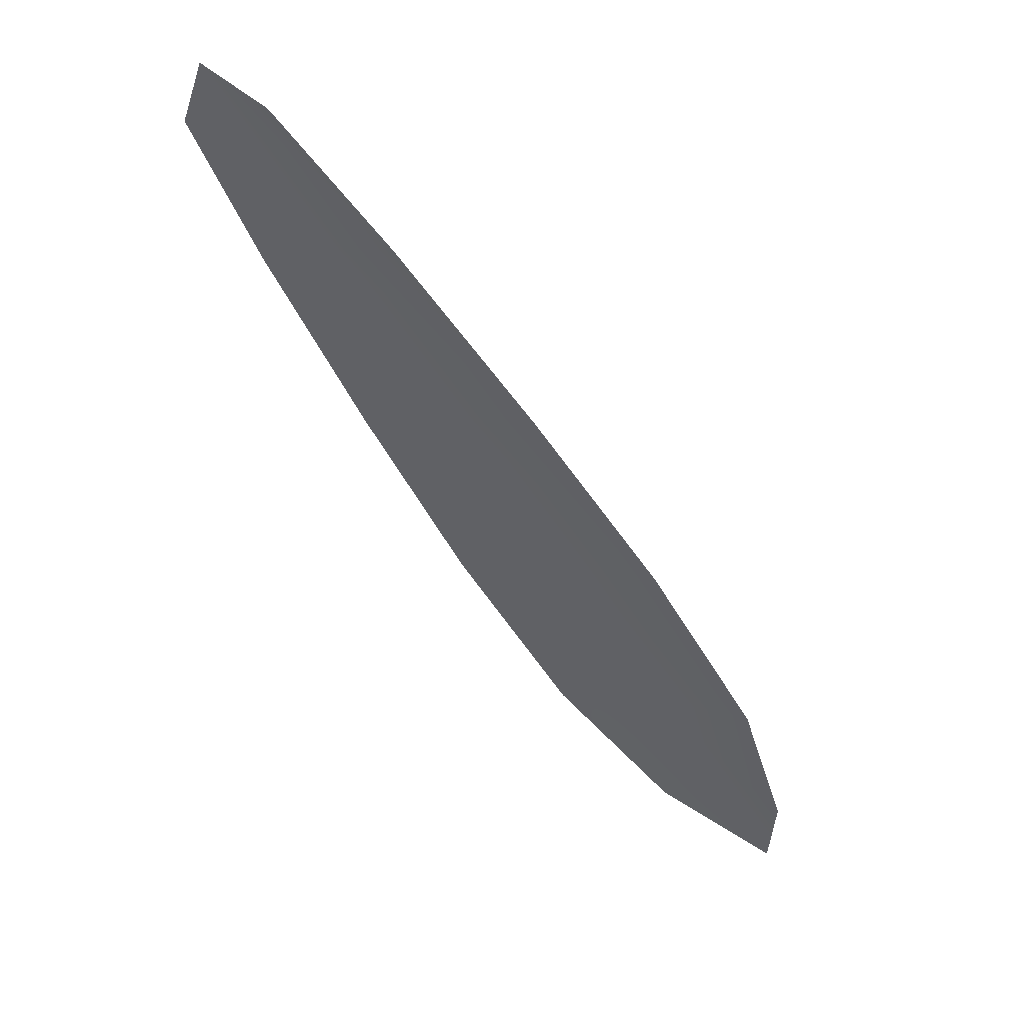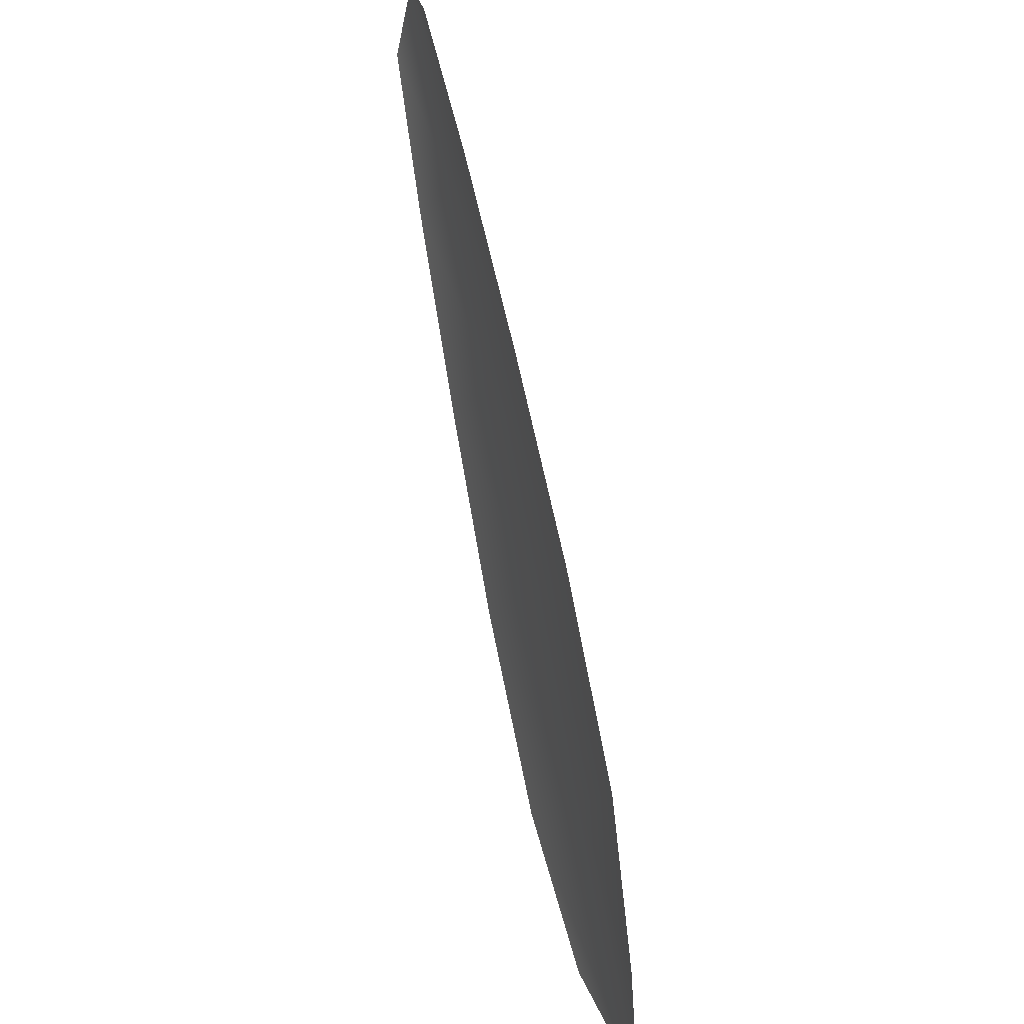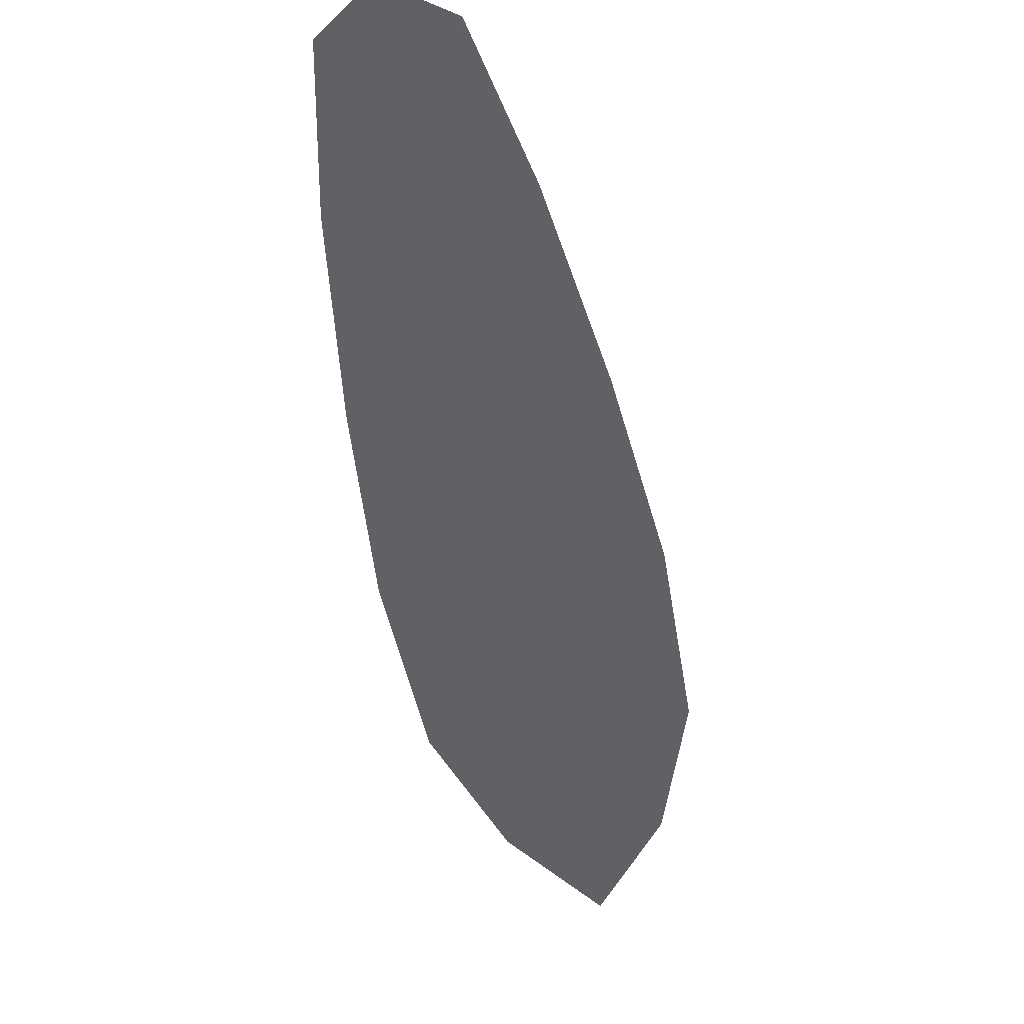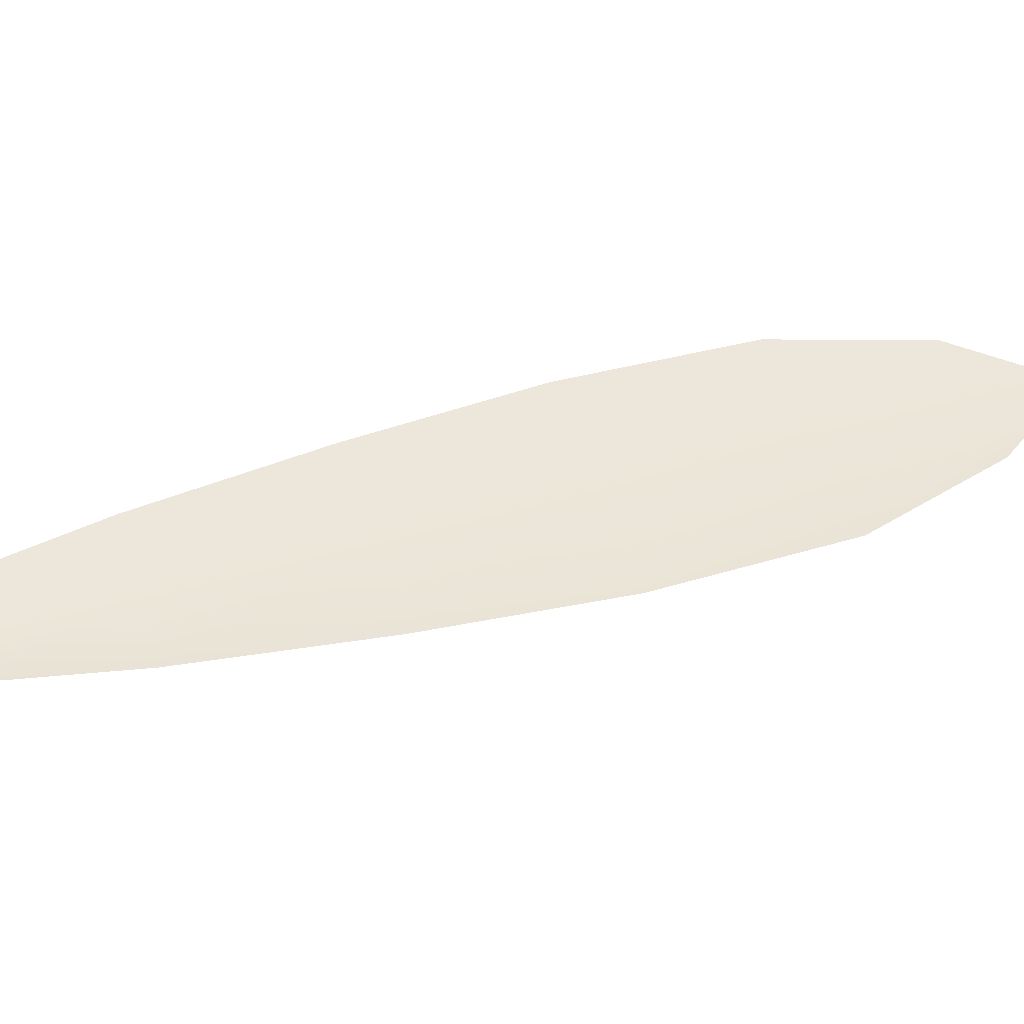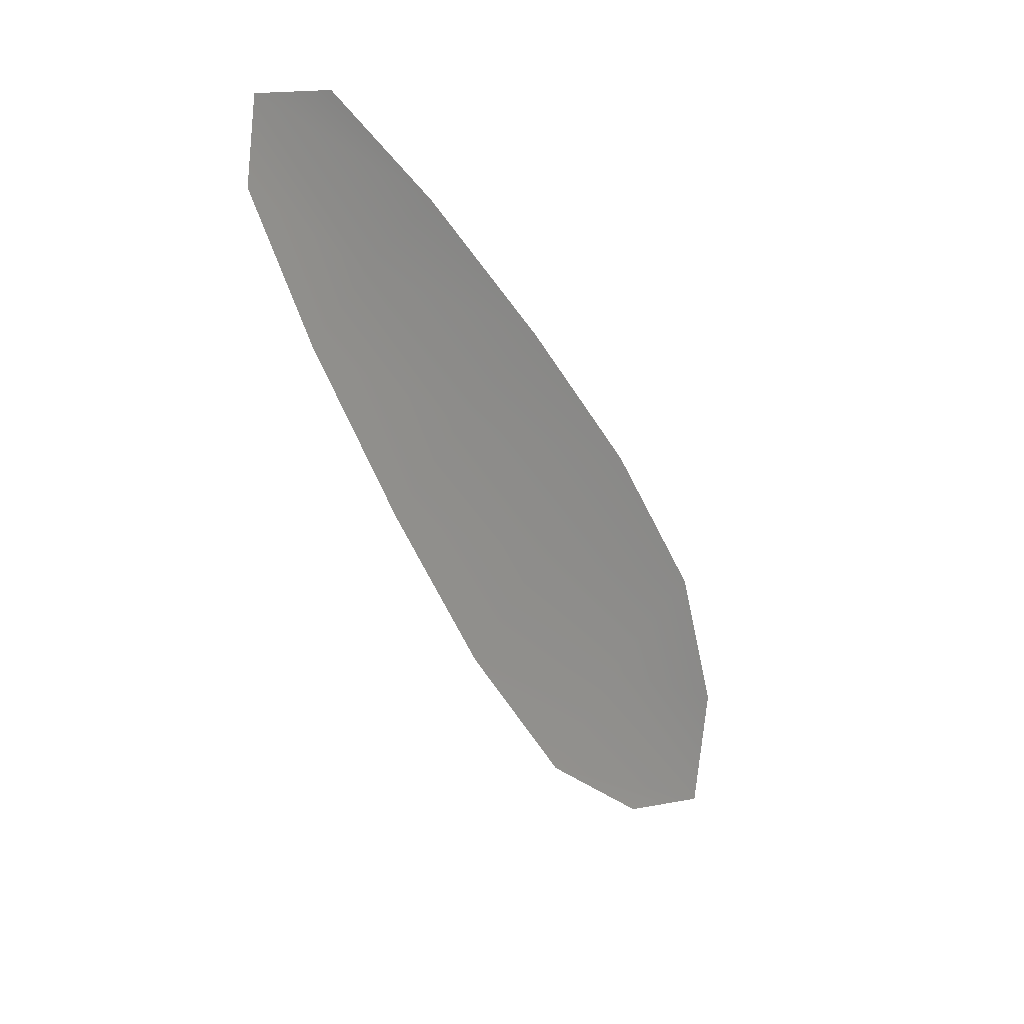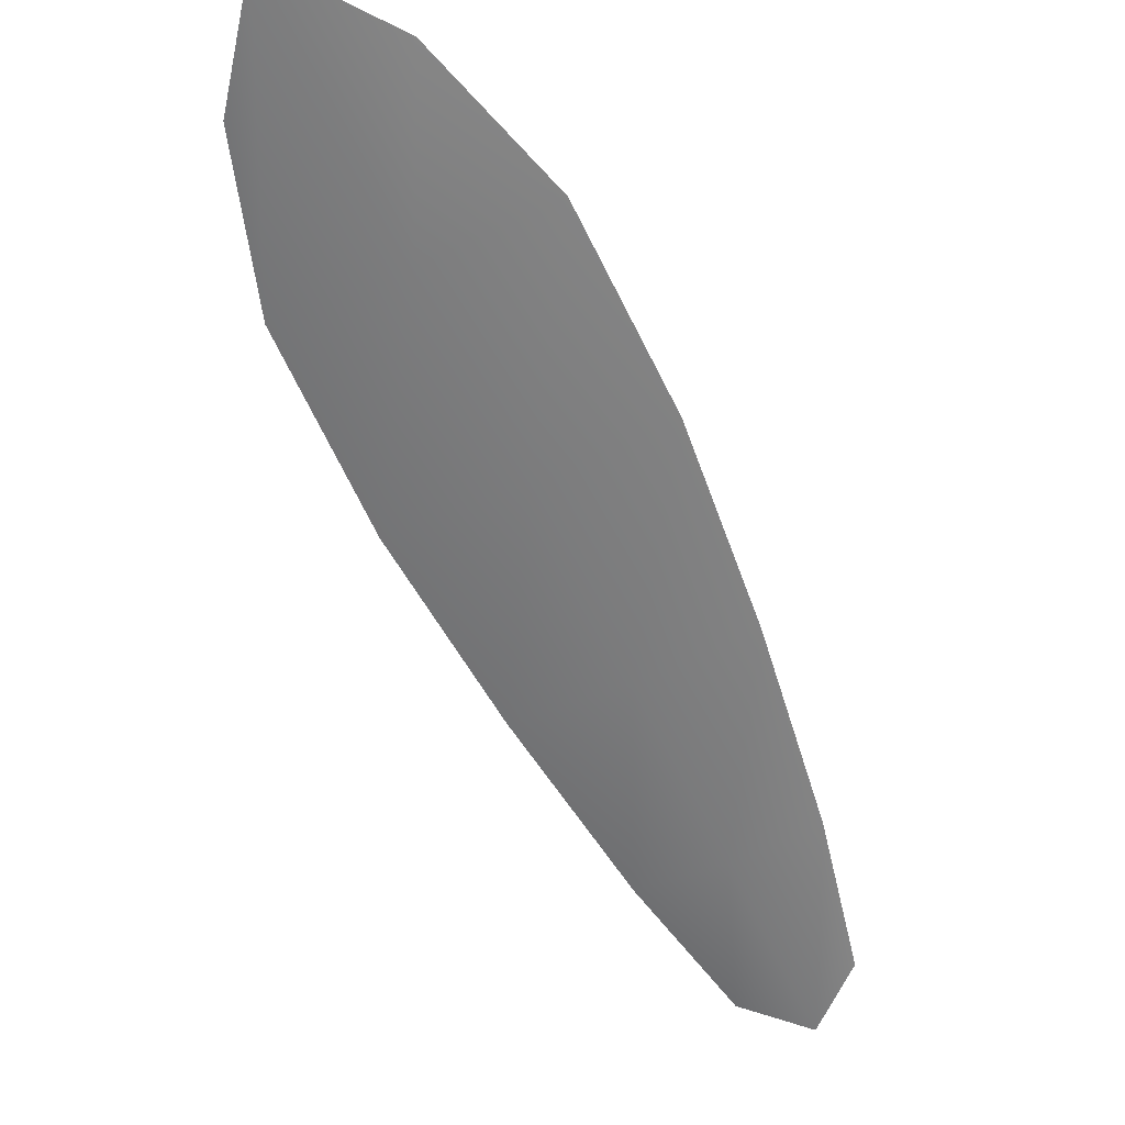
<metadata>
{"format":"obj","ext":"obj","renderer":"f3d","projection":"perspective","resolution":1024,"background":"white","views":[{"elev":56.6,"azim":30.2,"up":"+Y"},{"elev":24.6,"azim":69.9,"up":"+Y"},{"elev":-47.8,"azim":-134.9,"up":"+Z"},{"elev":48.5,"azim":-72.4,"up":"+Z"},{"elev":21.4,"azim":-48.0,"up":"+Y"},{"elev":-58.6,"azim":59.1,"up":"+Z"}]}
</metadata>
<code>
o feather_flight_secondary_038
v 0.1961 0.1404 0.02774
v 0.192 0.1376 0.0277
v 0.2199 0.1078 0.02759
v 0.2144 0.104 0.02754
v 0.1929 0.1407 0.0273
v 0.2197 0.1022 0.02712
v 0.2011 0.1355 0.02772
v 0.2071 0.1289 0.0277
v 0.2128 0.122 0.02767
v 0.2177 0.1146 0.02763
v 0.2087 0.1084 0.02755
v 0.2035 0.1156 0.02759
v 0.199 0.1233 0.02763
v 0.1948 0.1312 0.02767
v 0.1979 0.1334 0.02726
v 0.203 0.1261 0.02723
v 0.2081 0.1188 0.0272
v 0.2132 0.1115 0.02716
f 18 10 3 6
f 11 18 6 4
f 5 1 7 15
f 15 7 8 16
f 16 8 9 17
f 17 9 10 18
f 2 5 15 14
f 14 15 16 13
f 13 16 17 12
f 12 17 18 11

</code>
